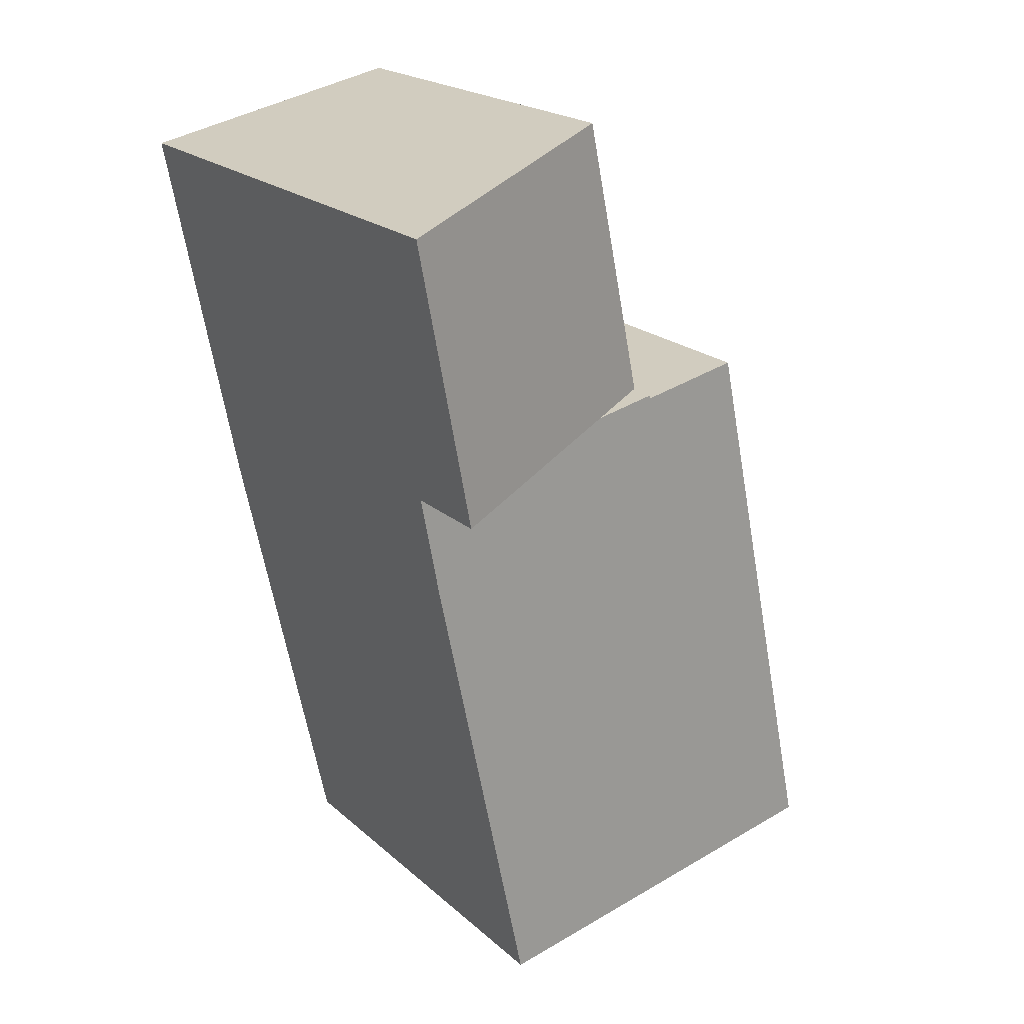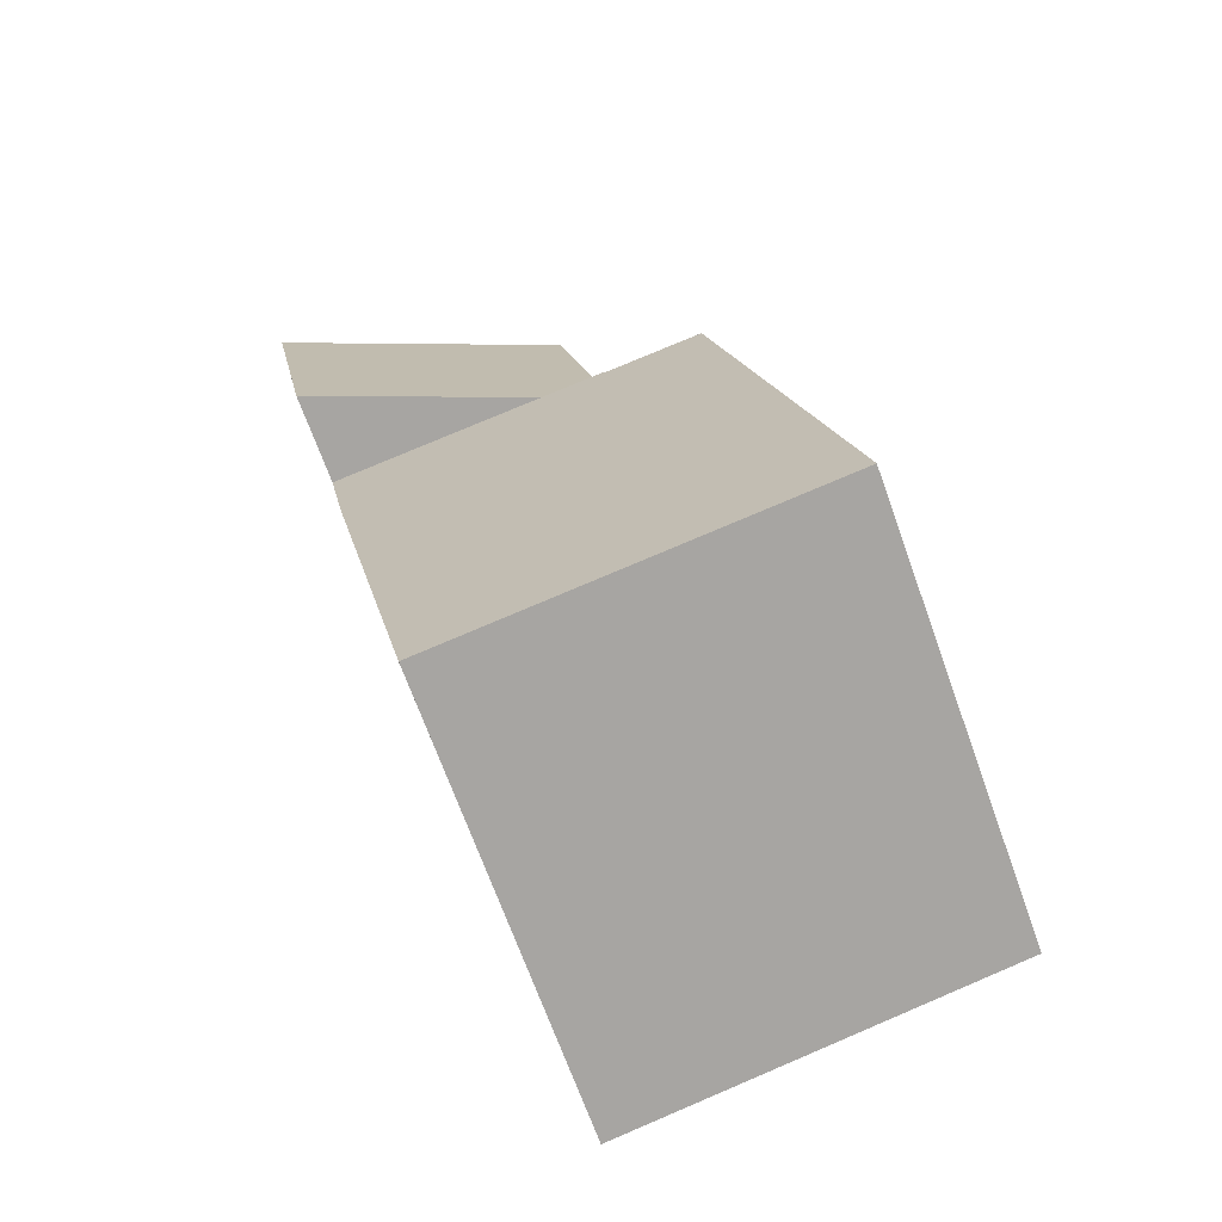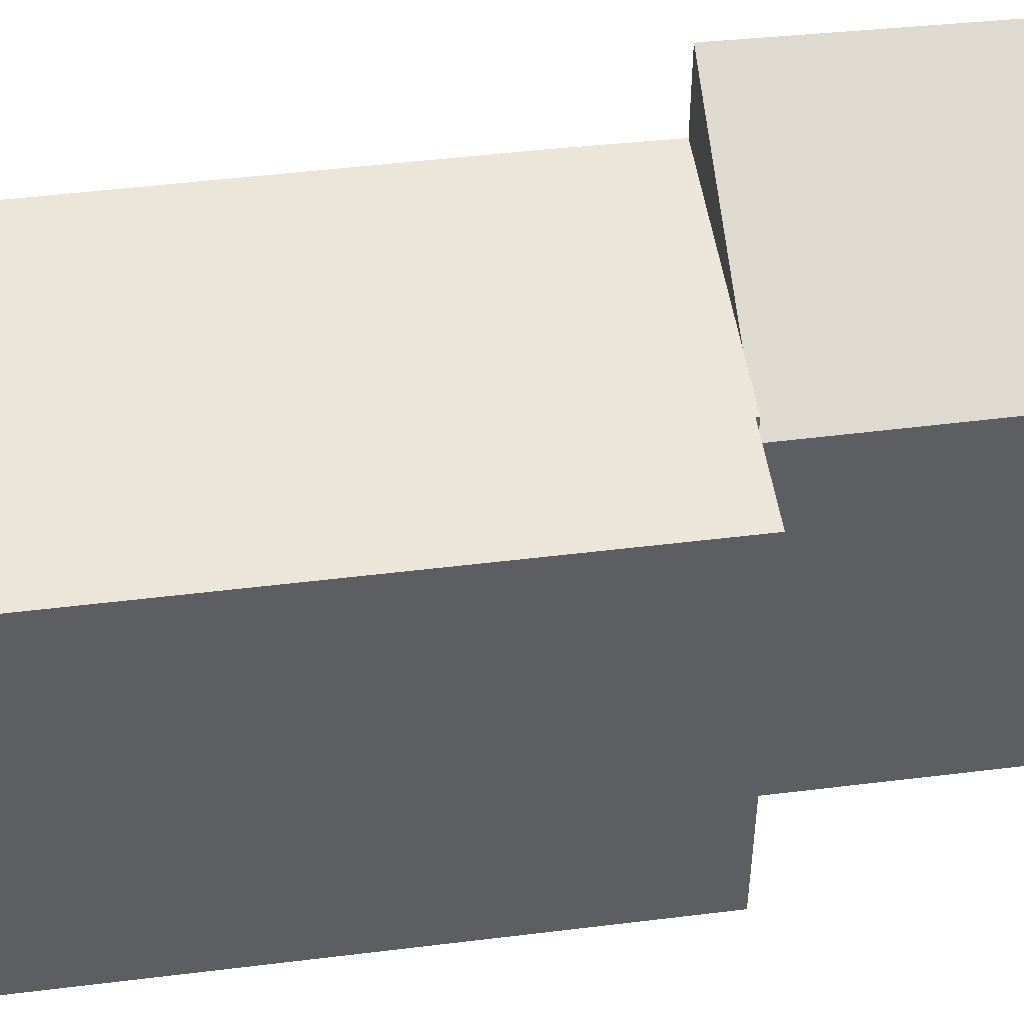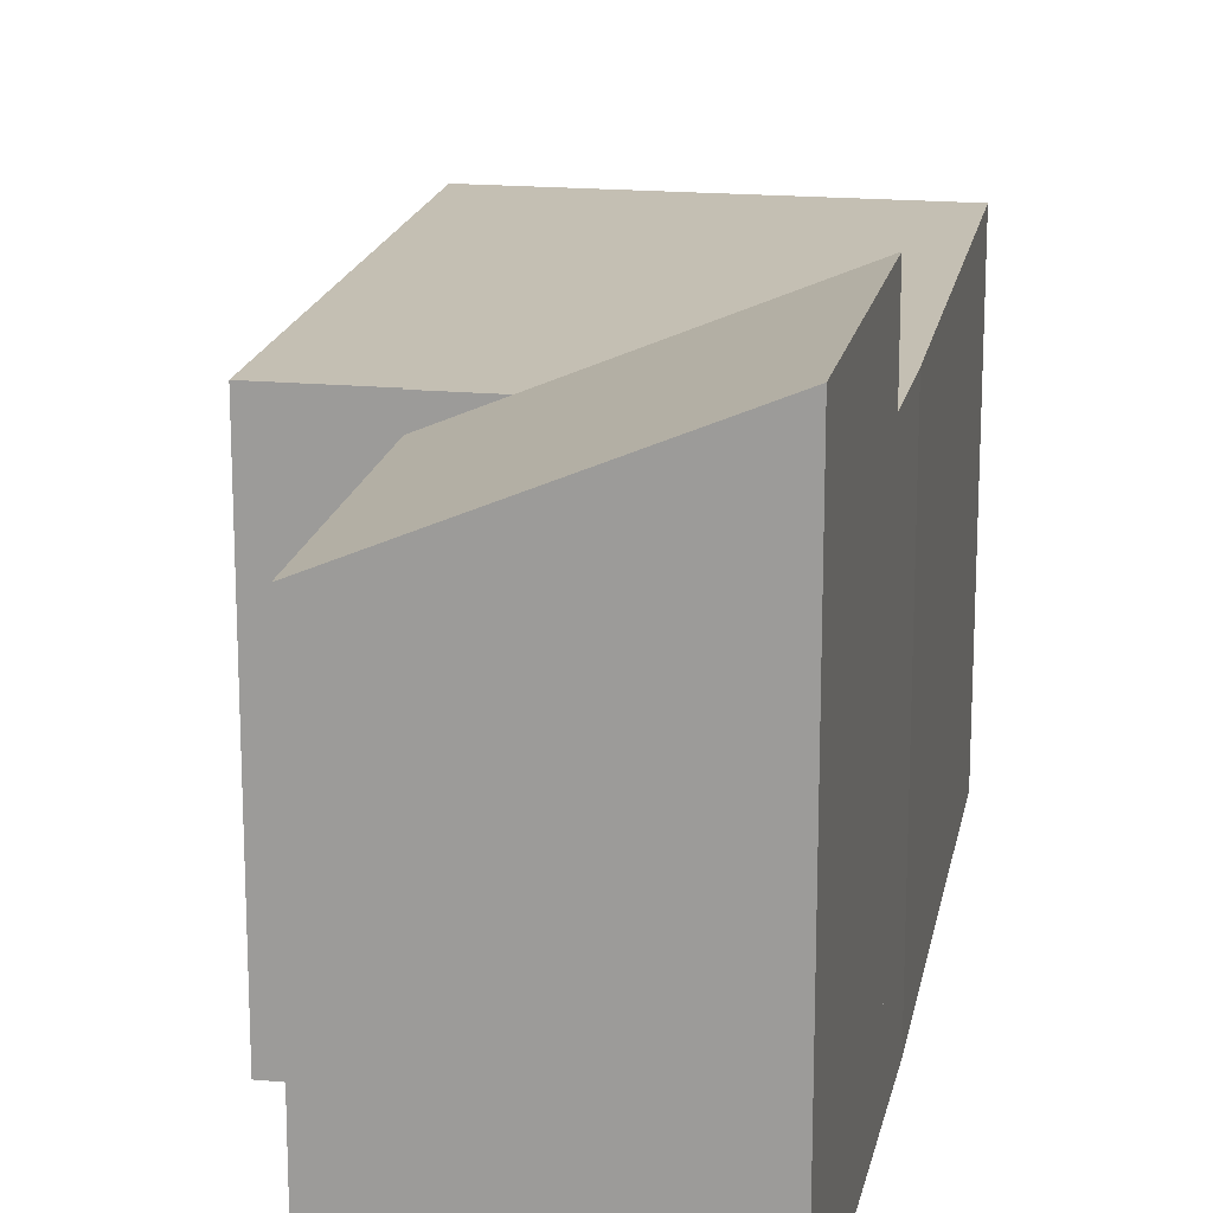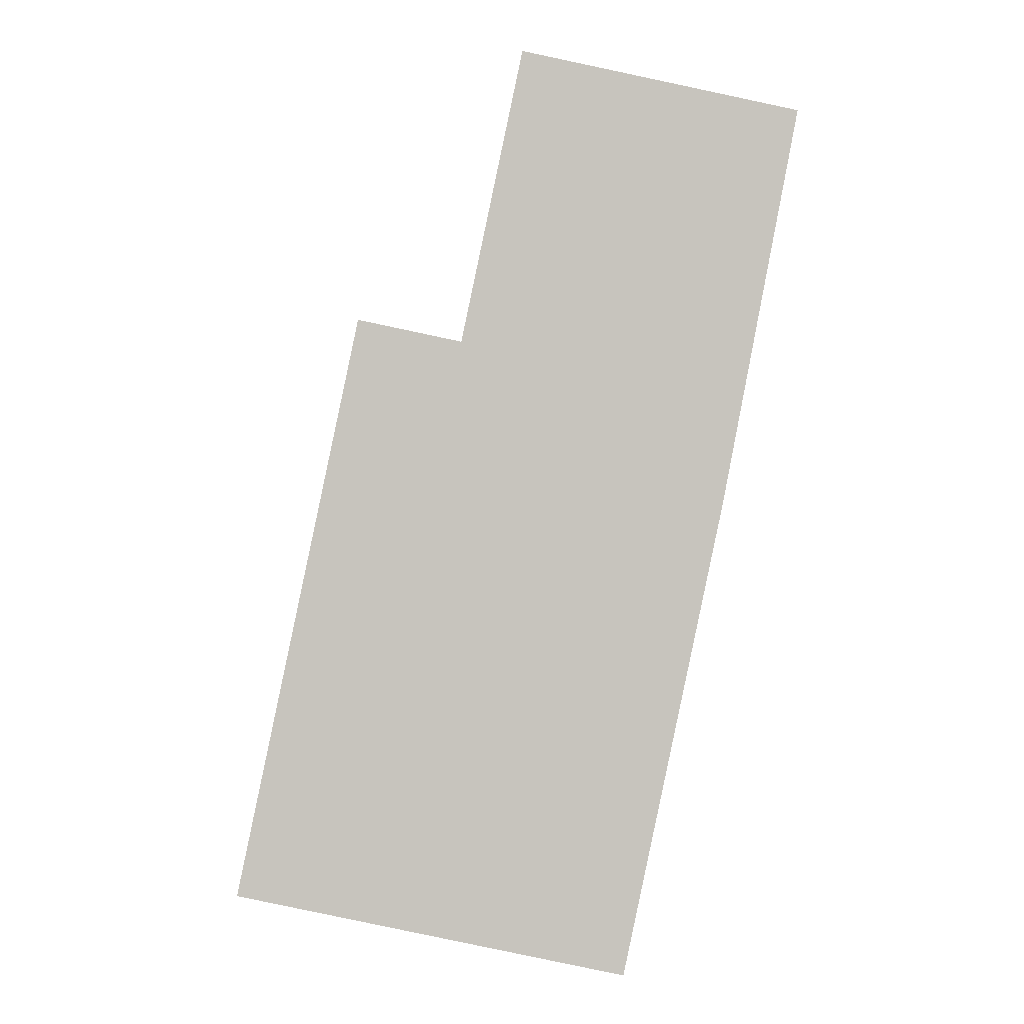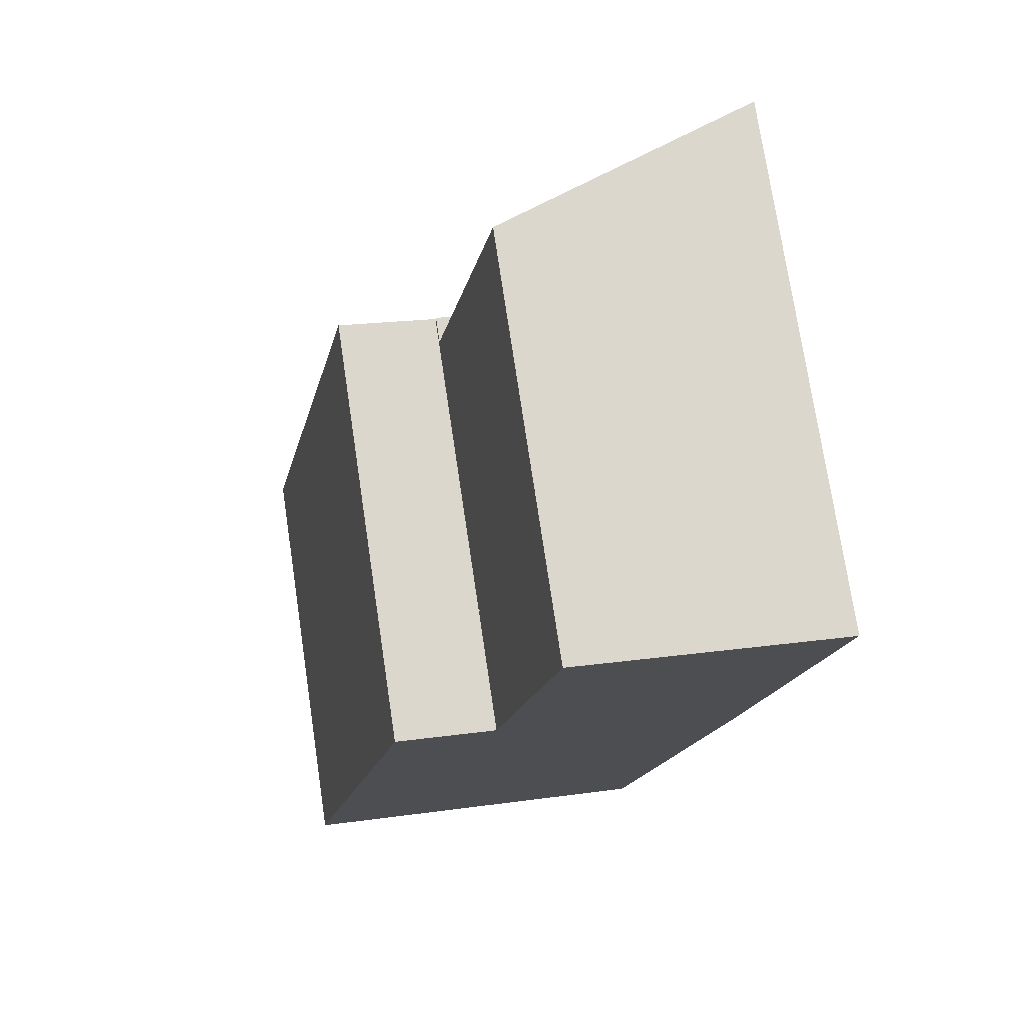
<metadata>
{"format":"obj","ext":"obj","renderer":"f3d","projection":"perspective","resolution":1024,"background":"white","views":[{"elev":20.9,"azim":146.5,"up":"+Z"},{"elev":-69.6,"azim":-160.2,"up":"+Z"},{"elev":48.9,"azim":-85.9,"up":"+Y"},{"elev":17.9,"azim":22.2,"up":"+Y"},{"elev":0.5,"azim":-1.2,"up":"+Z"},{"elev":74.9,"azim":-8.5,"up":"+Z"}]}
</metadata>
<code>
v  0.929 13.48 4.415
v  3.104 13.48 -0.654
v  0 13.48 8.252e-16
v  11.61 13.48 -2.444
v  14.6 13.48 11.79
v  1.023 13.48 4.862
v  3.638 13.48 17.28
v  6.585 13.48 16.66
v  6.73 13.48 16.63
v  15.2 13.48 14.95
v  6.751 13.48 16.73
v  8.674 13.48 16.32
v  6.73 -1.018e-15 16.63
v  6.585 -1.02e-15 16.66
v  3.638 -1.058e-15 17.28
v  6.751 -1.024e-15 16.73
v  15.2 -9.153e-16 14.95
v  8.674 -9.995e-16 16.32
v  0 0 0
v  1.023 -2.977e-16 4.862
v  0.929 -2.703e-16 4.415
v  14.6 -7.219e-16 11.79
v  11.61 1.497e-16 -2.444
v  3.104 4.005e-17 -0.654
v  15.2 16.27 14.95
v  14.46 15.21 24.1
v  16.84 16.23 23.6
v  8.564 12.69 25.34
v  6.751 12.65 16.73
v  8.564 -1.552e-15 25.34
v  16.84 -1.445e-15 23.6
v  14.46 -1.476e-15 24.1
g defaultobject
f 1 2 3
f 2 1 4
f 4 1 5
f 5 1 6
f 5 6 7
f 5 7 8
f 5 8 9
f 5 9 10
f 10 9 11
f 10 11 12
f 8 13 9
f 13 8 7
f 13 7 14
f 14 7 15
f 16 12 11
f 12 16 10
f 10 16 17
f 17 16 18
f 13 11 9
f 11 13 16
f 19 1 3
f 1 19 6
f 6 19 7
f 7 19 15
f 15 19 20
f 20 19 21
f 17 5 10
f 5 17 22
f 22 4 5
f 4 22 23
f 23 2 4
f 2 23 3
f 3 23 19
f 19 23 24
f 24 21 19
f 21 24 23
f 21 23 22
f 21 22 20
f 20 22 15
f 15 22 14
f 14 22 13
f 13 22 17
f 13 17 16
f 16 17 18
f 25 26 27
f 26 25 28
f 28 25 12
f 28 12 29
f 29 30 28
f 30 29 16
f 30 26 28
f 26 30 27
f 27 30 31
f 31 30 32
f 27 17 25
f 17 27 31
f 17 12 25
f 12 17 29
f 29 17 16
f 16 17 18
f 32 17 31
f 17 32 30
f 17 30 18
f 18 30 16

</code>
